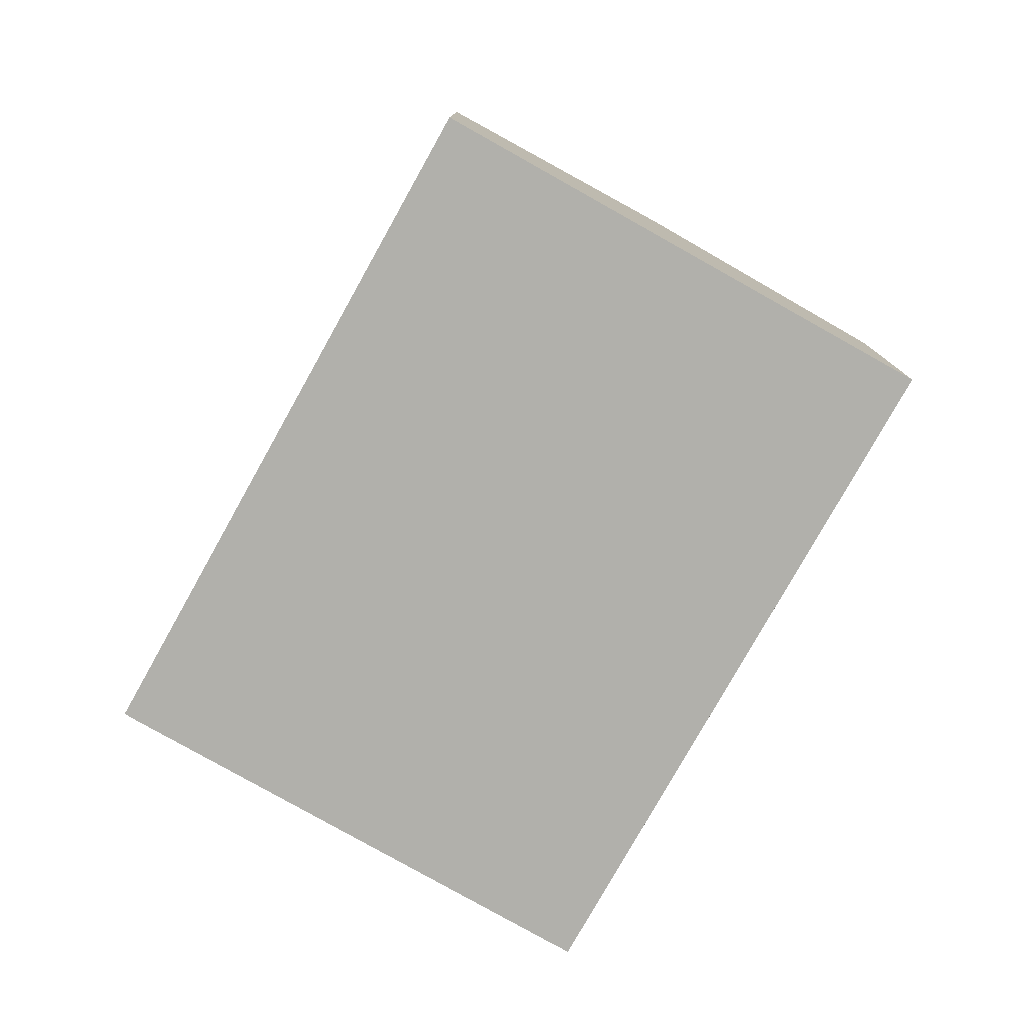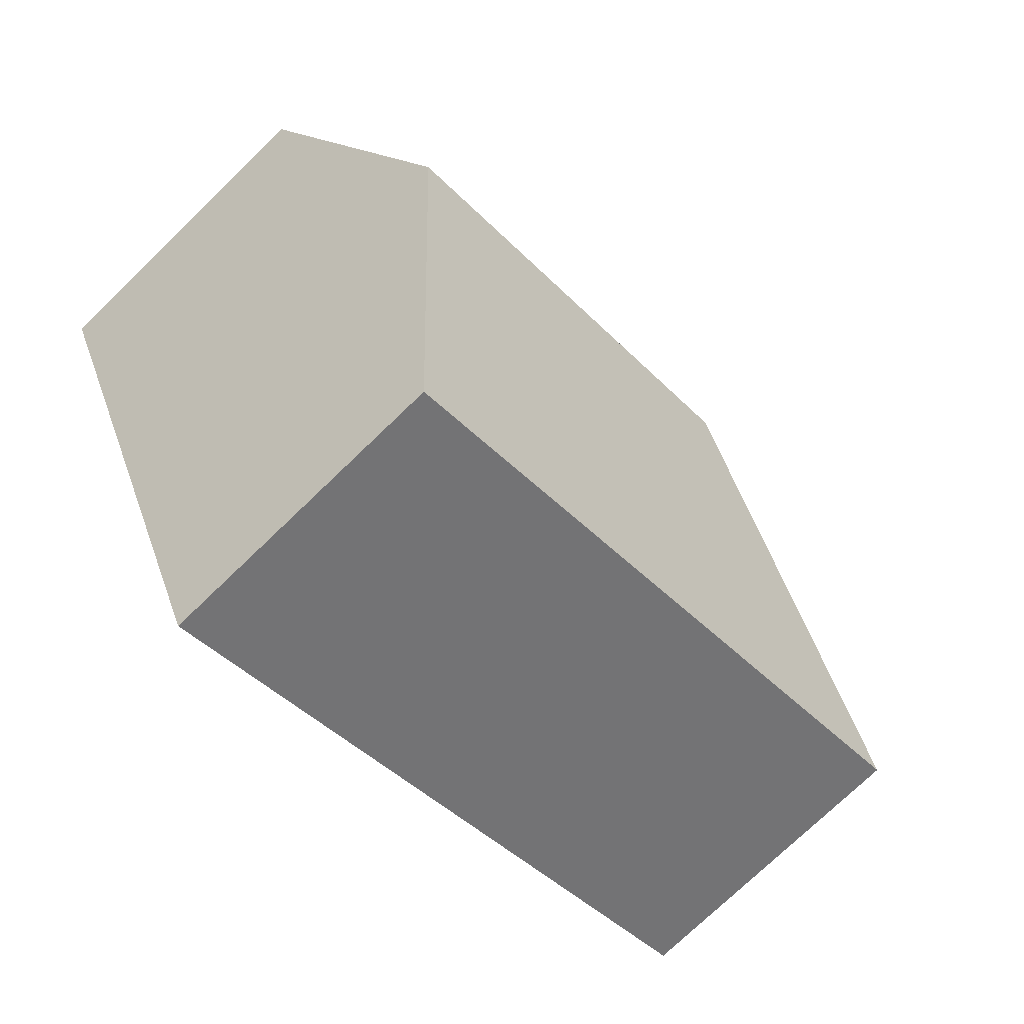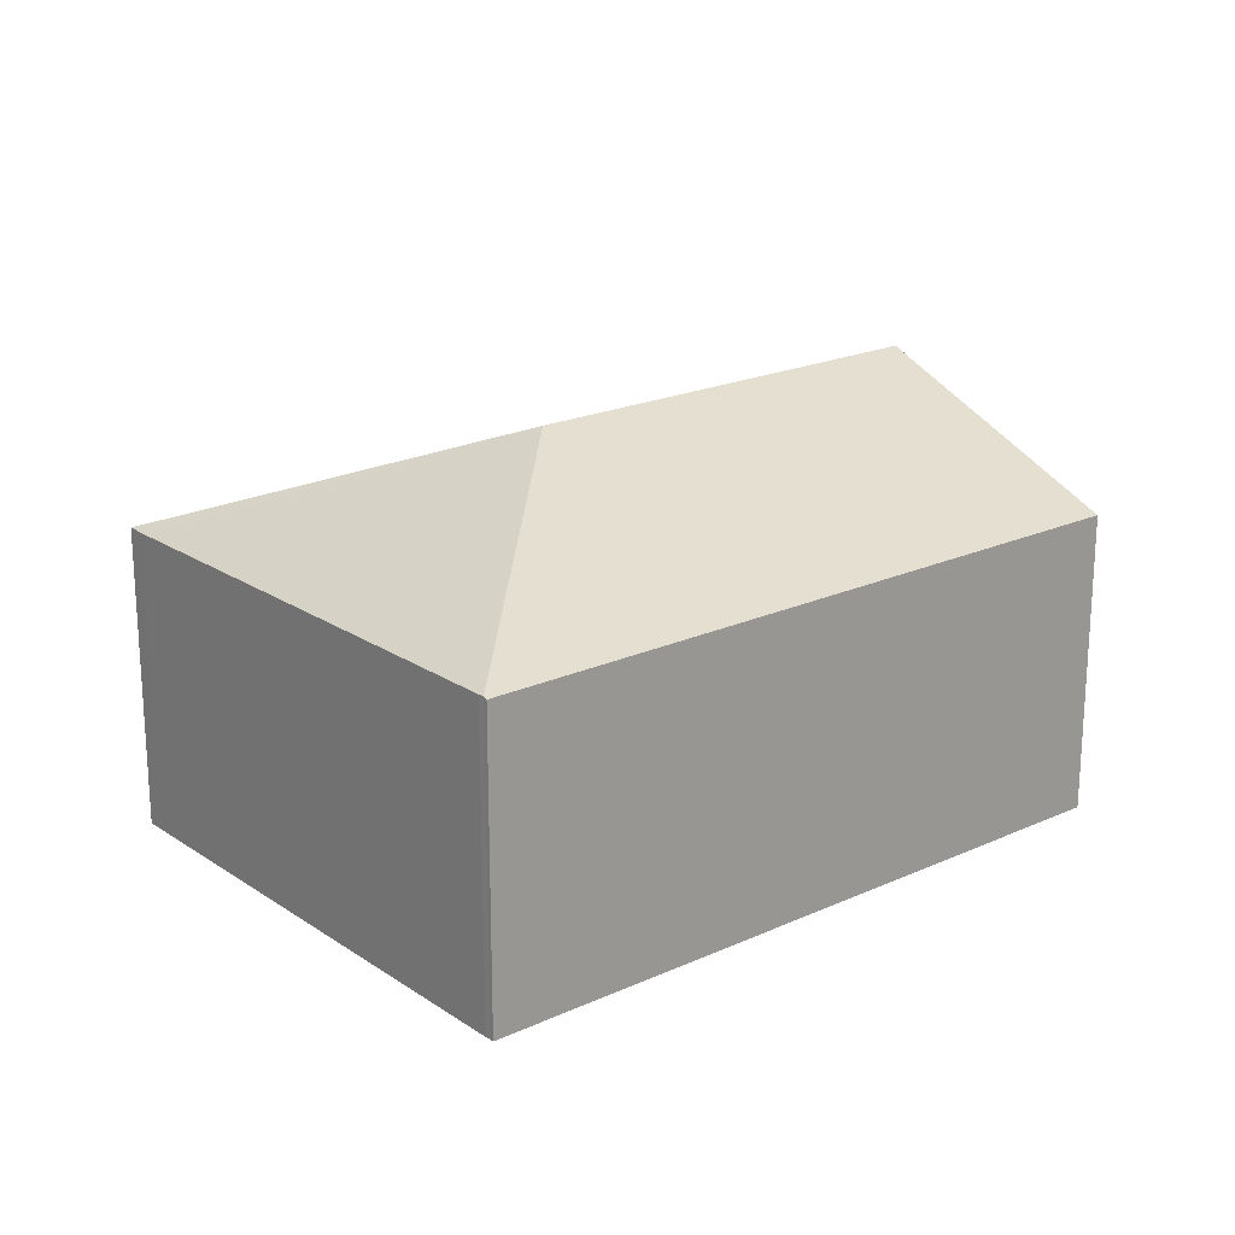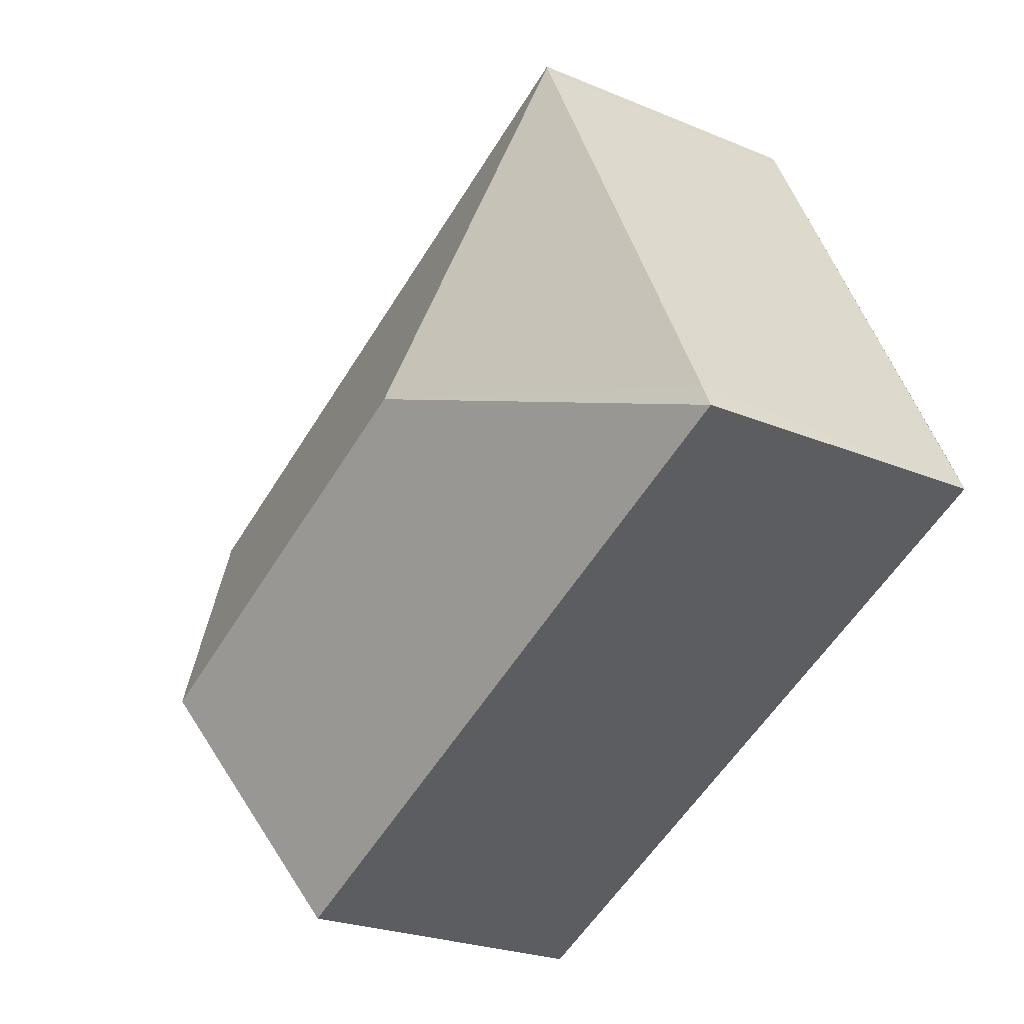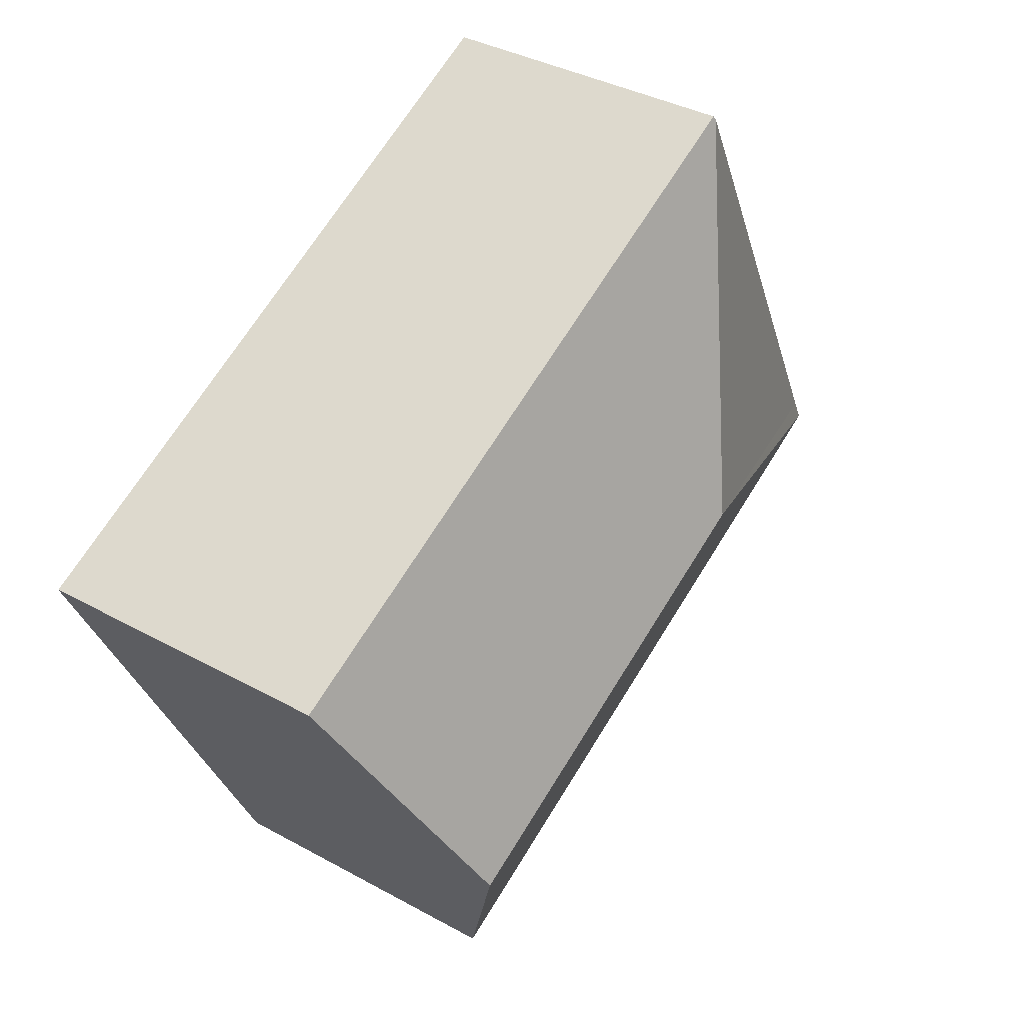
<metadata>
{"format":"obj","ext":"obj","renderer":"f3d","projection":"perspective","resolution":1024,"background":"white","views":[{"elev":-78.4,"azim":86.3,"up":"+Y"},{"elev":-74.6,"azim":134.0,"up":"+Z"},{"elev":20.6,"azim":-13.9,"up":"+Y"},{"elev":-24.5,"azim":-124.5,"up":"+Z"},{"elev":37.1,"azim":125.4,"up":"+Z"}]}
</metadata>
<code>
v  7.136 3.819 -0.6
v  2.222 2.805 4.553
v  8.228 2.805 1.686
v  3.384 3.819 1.192
v  2.206 2.819 4.522
v  0 2.805 1.718e-16
v  6.045 2.805 -2.886
v  0.104 2.802 0.218
v  2.179 2.818 4.473
v  0 0 0
v  2.179 -2.739e-16 4.473
v  0.104 -1.335e-17 0.218
v  2.206 -2.769e-16 4.522
v  2.222 -2.788e-16 4.553
v  8.228 -1.032e-16 1.686
v  7.136 3.674e-17 -0.6
v  6.045 1.767e-16 -2.886
g defaultobject
f 1 2 3
f 2 1 4
f 2 4 5
f 6 1 7
f 1 6 4
f 8 4 6
f 4 8 9
f 4 9 5
f 10 8 6
f 8 10 9
f 9 10 11
f 11 10 12
f 9 13 5
f 13 9 11
f 13 2 5
f 2 13 14
f 14 3 2
f 3 14 15
f 15 1 3
f 1 15 7
f 7 15 16
f 7 16 17
f 17 6 7
f 6 17 10
f 13 15 14
f 15 13 11
f 15 11 12
f 15 12 10
f 15 10 16
f 16 10 17

</code>
